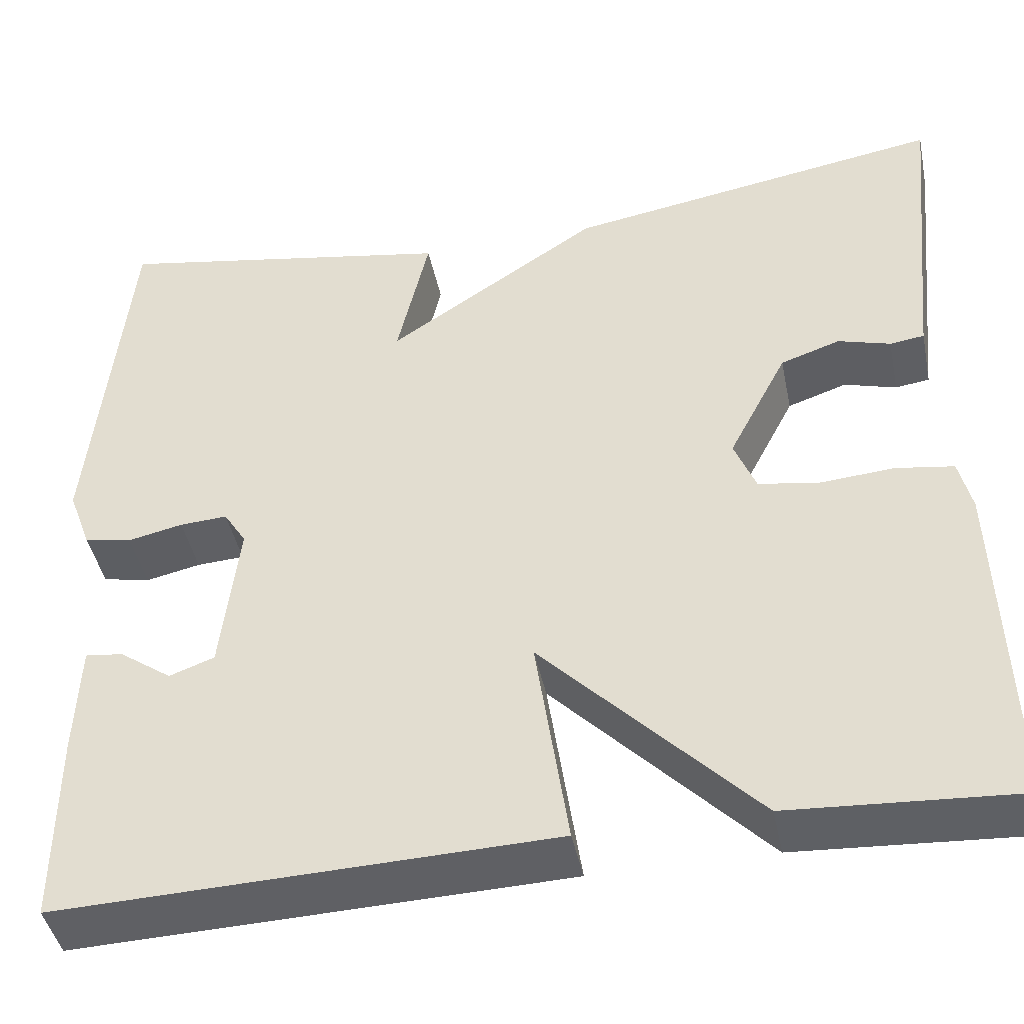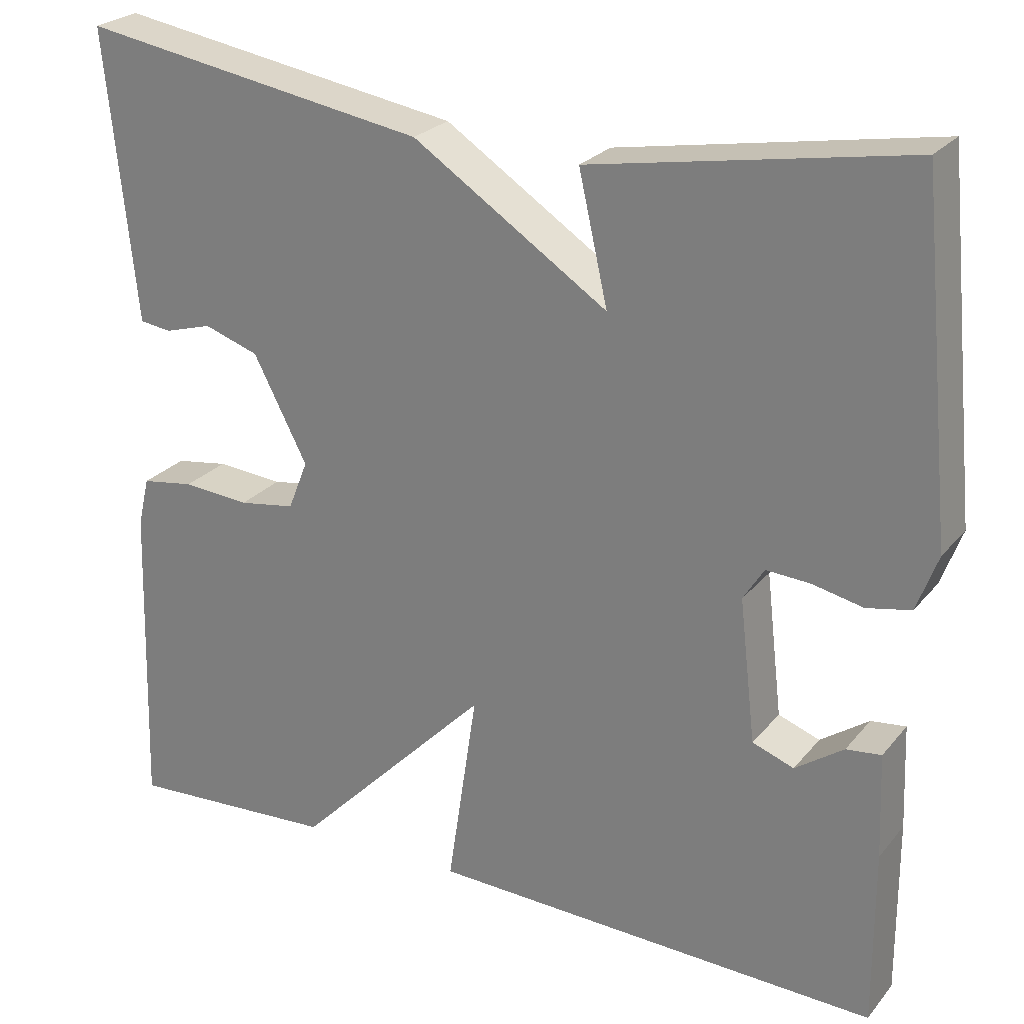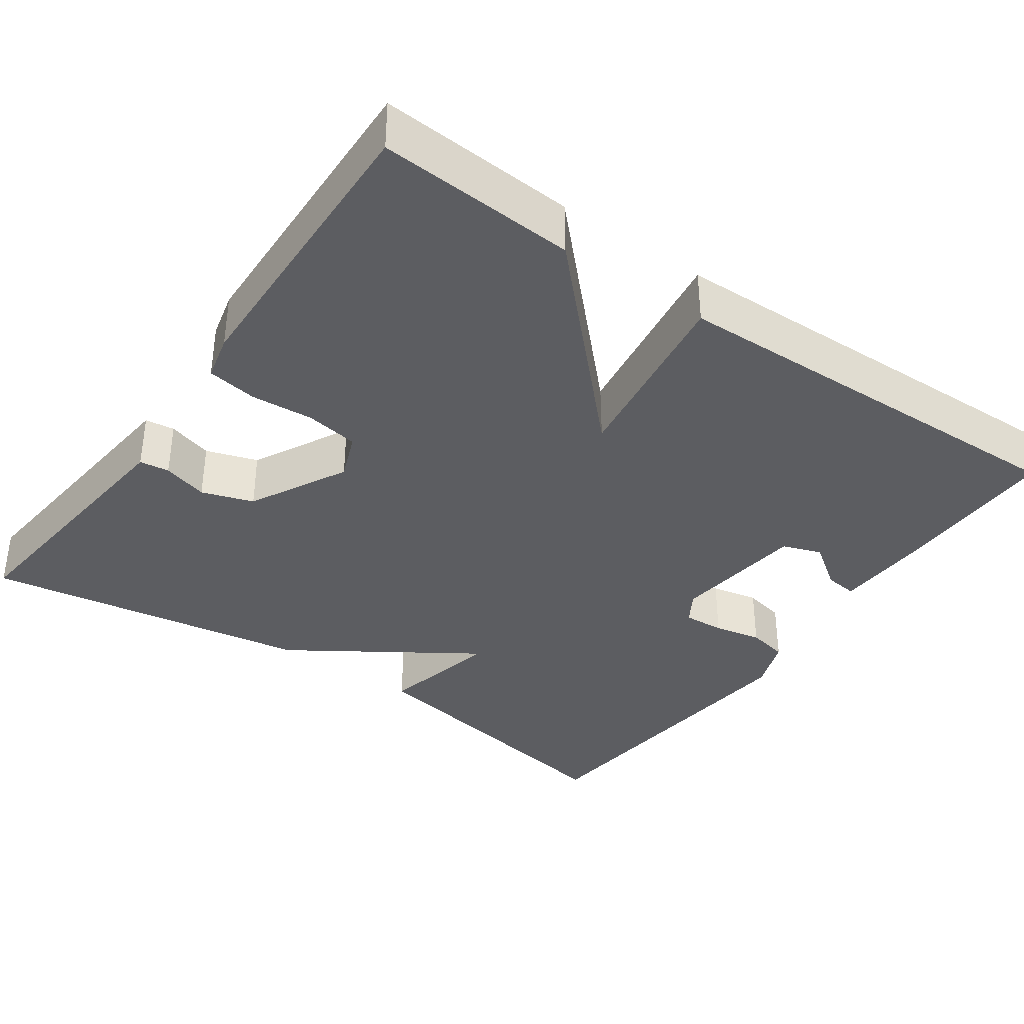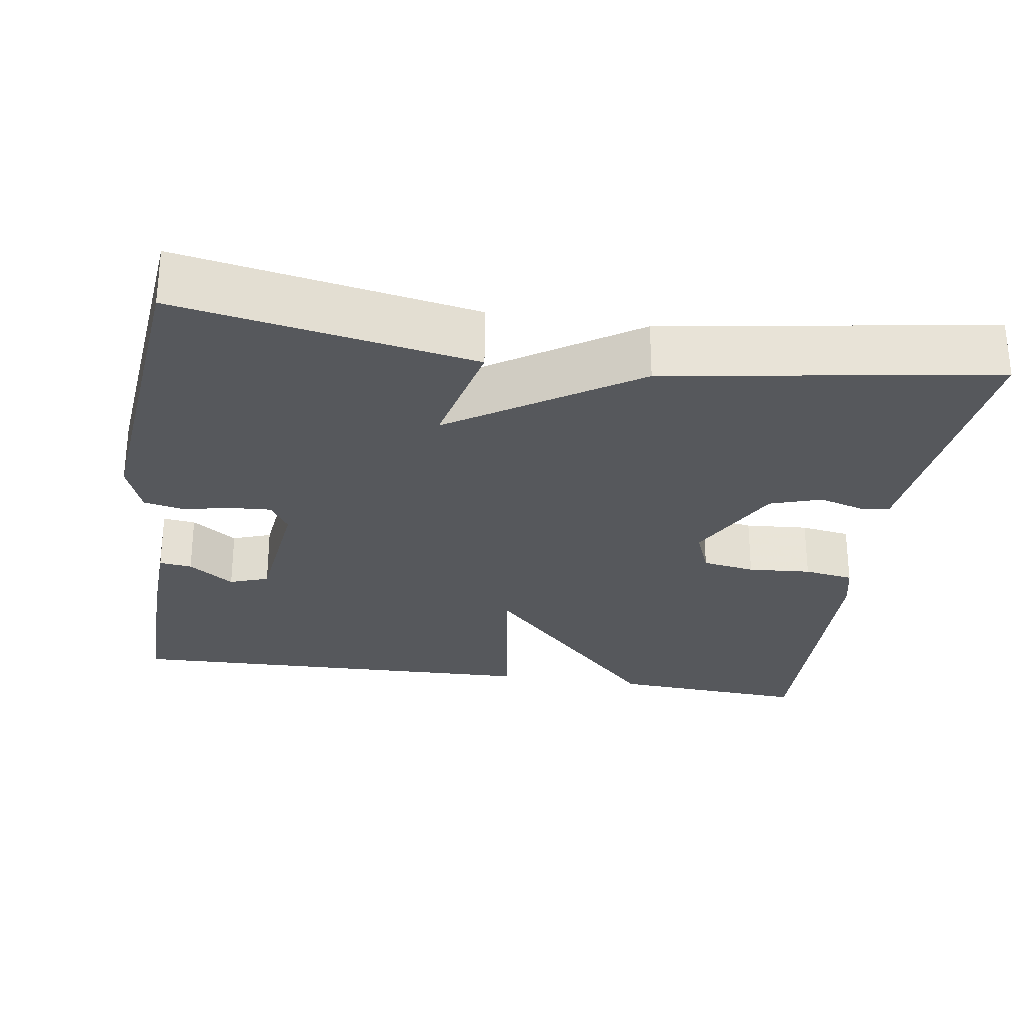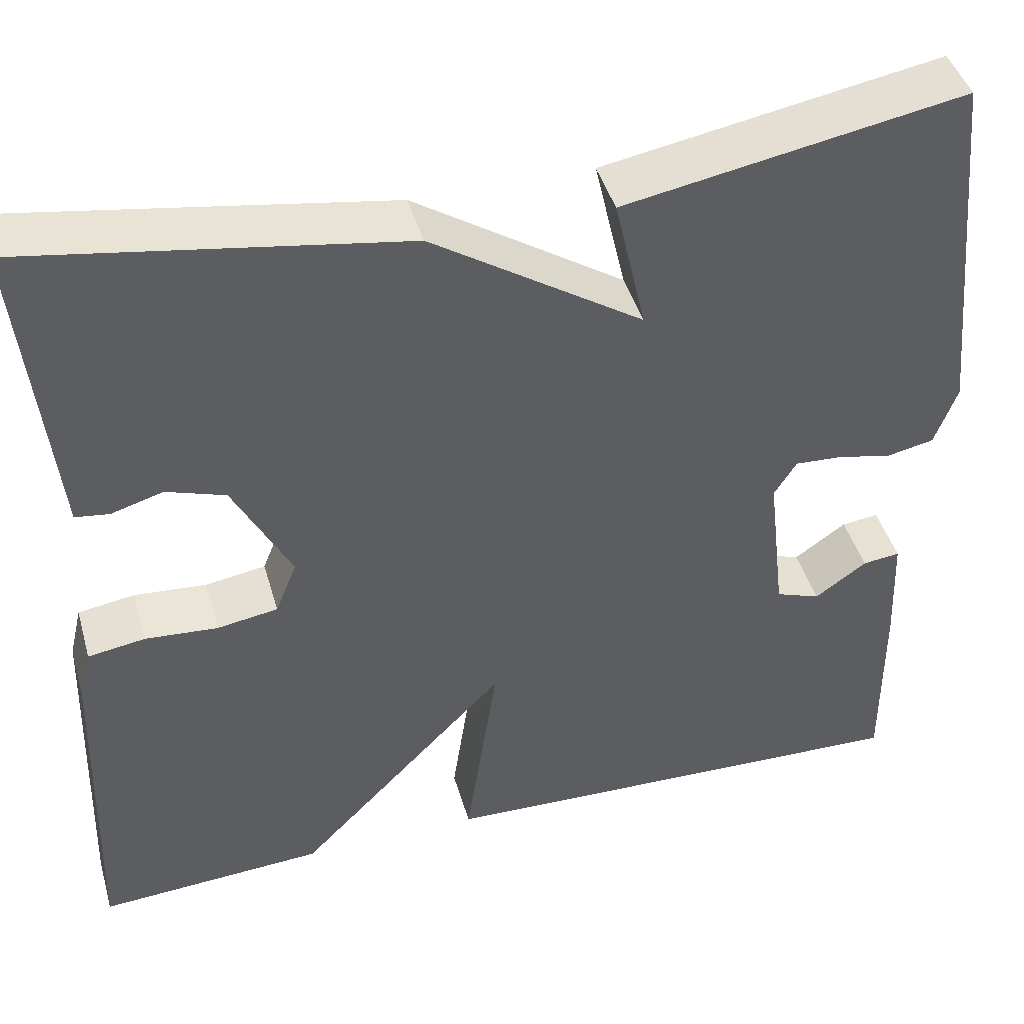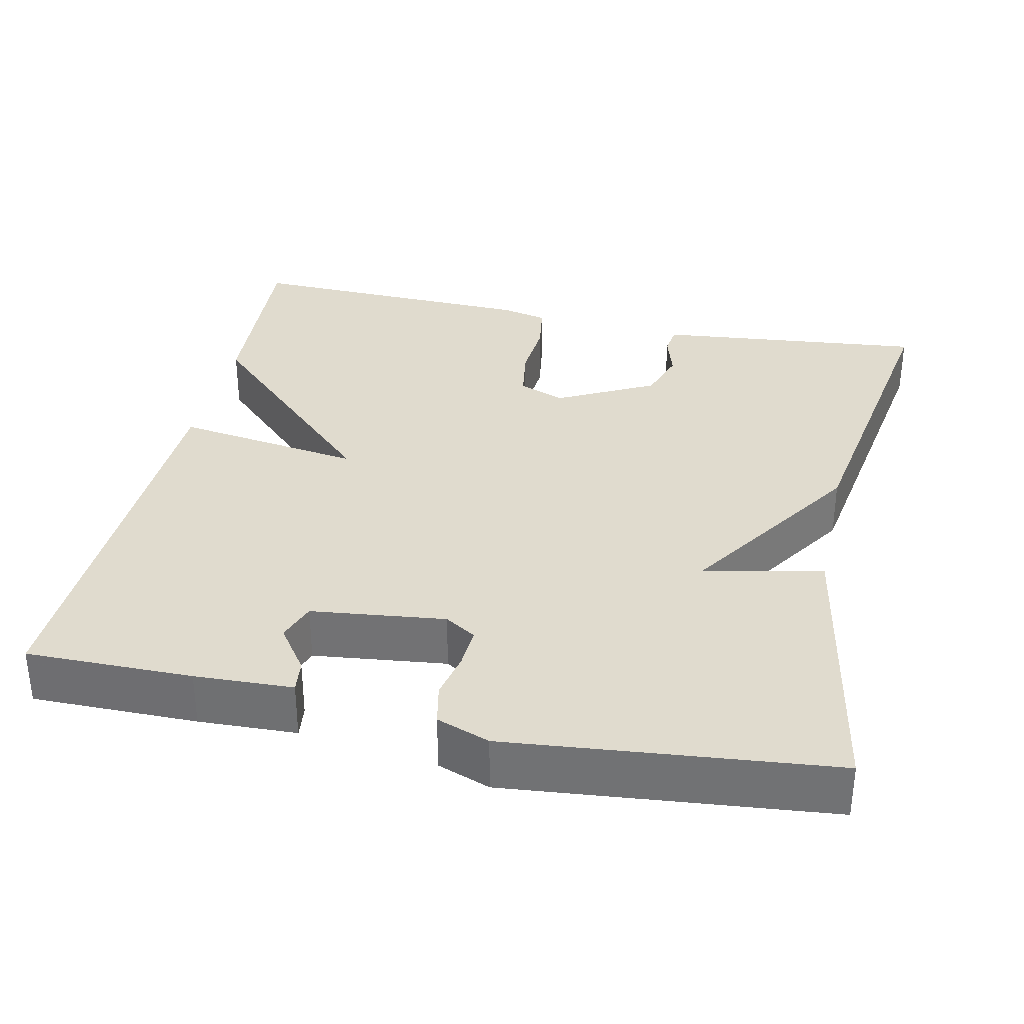
<metadata>
{"format":"obj","ext":"obj","renderer":"f3d","projection":"perspective","resolution":1024,"background":"white","views":[{"elev":-43.5,"azim":11.6,"up":"+Z"},{"elev":25.1,"azim":-150.2,"up":"+Z"},{"elev":-36.6,"azim":144.8,"up":"+Y"},{"elev":-27.8,"azim":-8.8,"up":"+Y"},{"elev":43.8,"azim":164.2,"up":"+Z"},{"elev":33.6,"azim":-77.8,"up":"+Y"}]}
</metadata>
<code>
v -0.5 0.07 0.5
v -0.12 0.07 0.432
v -0.155 0.07 0.278
v 0.08 0.07 0.432
v 0.5 0.07 0.5
v 0.473 0.07 0.239
v 0.464 0.07 0.151
v 0.426 0.07 0.146
v 0.368 0.07 0.163
v 0.302 0.07 0.141
v 0.237 0.07 0.016
v 0.261 0.07 -0.044
v 0.329 0.07 -0.055
v 0.41 0.07 -0.049
v 0.474 0.07 -0.059
v 0.488 0.07 -0.118
v 0.5 0.07 -0.5
v 0.246 0.07 -0.484
v 0.01 0.07 -0.242
v 0.046 0.07 -0.484
v -0.5 0.07 -0.5
v -0.499 0.07 -0.287
v -0.494 0.07 -0.161
v -0.452 0.07 -0.166
v -0.394 0.07 -0.207
v -0.344 0.07 -0.189
v -0.324 0.07 -0.017
v -0.349 0.07 0.023
v -0.402 0.07 0.02
v -0.463 0.07 0.007
v -0.516 0.07 0.018
v -0.541 0.07 0.086
v -0.5 0 0.5
v -0.12 0 0.432
v -0.155 0 0.278
v 0.08 0 0.432
v 0.5 0 0.5
v 0.473 0 0.239
v 0.464 0 0.151
v 0.426 0 0.146
v 0.368 0 0.163
v 0.302 0 0.141
v 0.237 0 0.016
v 0.261 0 -0.044
v 0.329 0 -0.055
v 0.41 0 -0.049
v 0.474 0 -0.059
v 0.488 0 -0.118
v 0.5 0 -0.5
v 0.246 0 -0.484
v 0.01 0 -0.242
v 0.046 0 -0.484
v -0.5 0 -0.5
v -0.499 0 -0.287
v -0.494 0 -0.161
v -0.452 0 -0.166
v -0.394 0 -0.207
v -0.344 0 -0.189
v -0.324 0 -0.017
v -0.349 0 0.023
v -0.402 0 0.02
v -0.463 0 0.007
v -0.516 0 0.018
v -0.541 0 0.086
f 1 2 3
f 32 1 3
f 31 32 3
f 30 31 3
f 29 30 3
f 4 5 6
f 3 4 6
f 29 3 6
f 28 29 6
f 27 28 6
f 26 27 6
f 23 24 25
f 22 23 25
f 21 22 25
f 21 25 26
f 20 21 26
f 19 20 26
f 17 18 19
f 16 17 19
f 15 16 19
f 14 15 19
f 13 14 19
f 12 13 19 26
f 11 12 26
f 10 11 26
f 6 7 8 9
f 6 9 10
f 6 10 26
f 35 34 33
f 35 33 64
f 35 64 63
f 35 63 62
f 35 62 61
f 38 37 36
f 38 36 35
f 38 35 61
f 38 61 60
f 38 60 59
f 38 59 58
f 57 56 55
f 57 55 54
f 57 54 53
f 58 57 53
f 58 53 52
f 58 52 51
f 51 50 49
f 51 49 48
f 51 48 47
f 51 47 46
f 51 46 45
f 58 51 45 44
f 58 44 43
f 58 43 42
f 41 40 39 38
f 42 41 38
f 58 42 38
f 1 33 34 2
f 2 34 35 3
f 3 35 36 4
f 4 36 37 5
f 5 37 38 6
f 6 38 39 7
f 7 39 40 8
f 8 40 41 9
f 9 41 42 10
f 10 42 43 11
f 11 43 44 12
f 12 44 45 13
f 13 45 46 14
f 14 46 47 15
f 15 47 48 16
f 16 48 49 17
f 17 49 50 18
f 18 50 51 19
f 19 51 52 20
f 20 52 53 21
f 21 53 54 22
f 22 54 55 23
f 23 55 56 24
f 24 56 57 25
f 25 57 58 26
f 26 58 59 27
f 27 59 60 28
f 28 60 61 29
f 29 61 62 30
f 30 62 63 31
f 31 63 64 32
f 32 64 33 1

</code>
